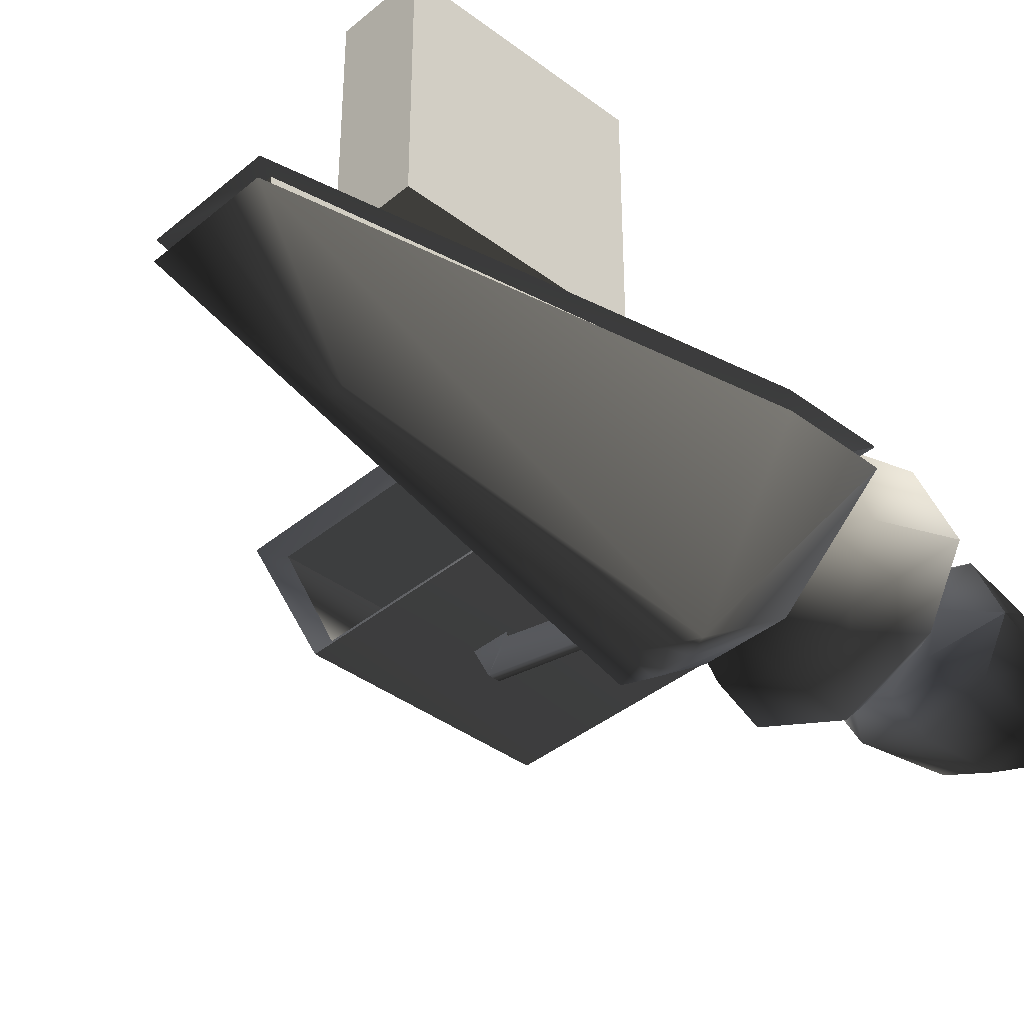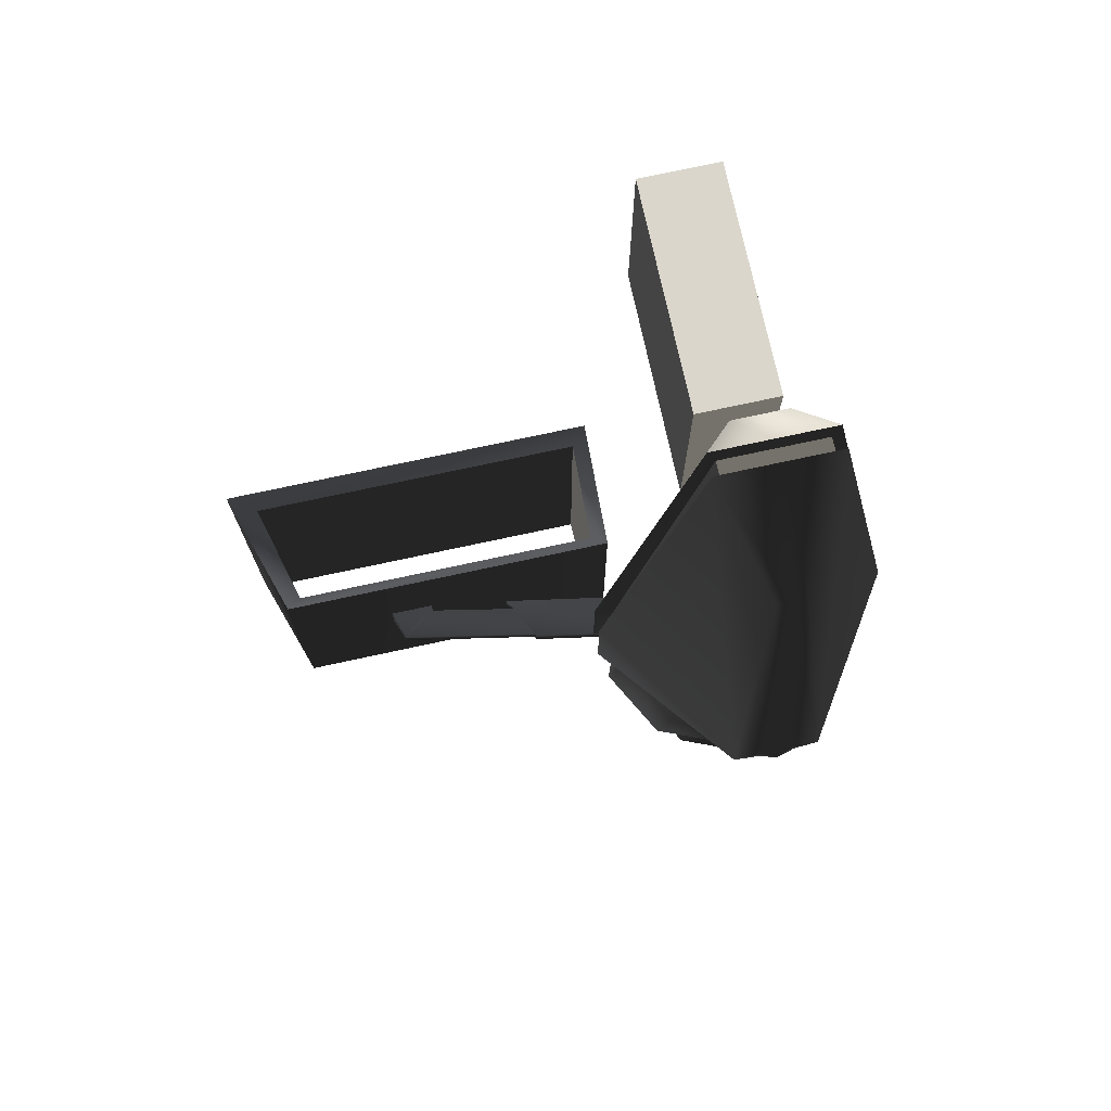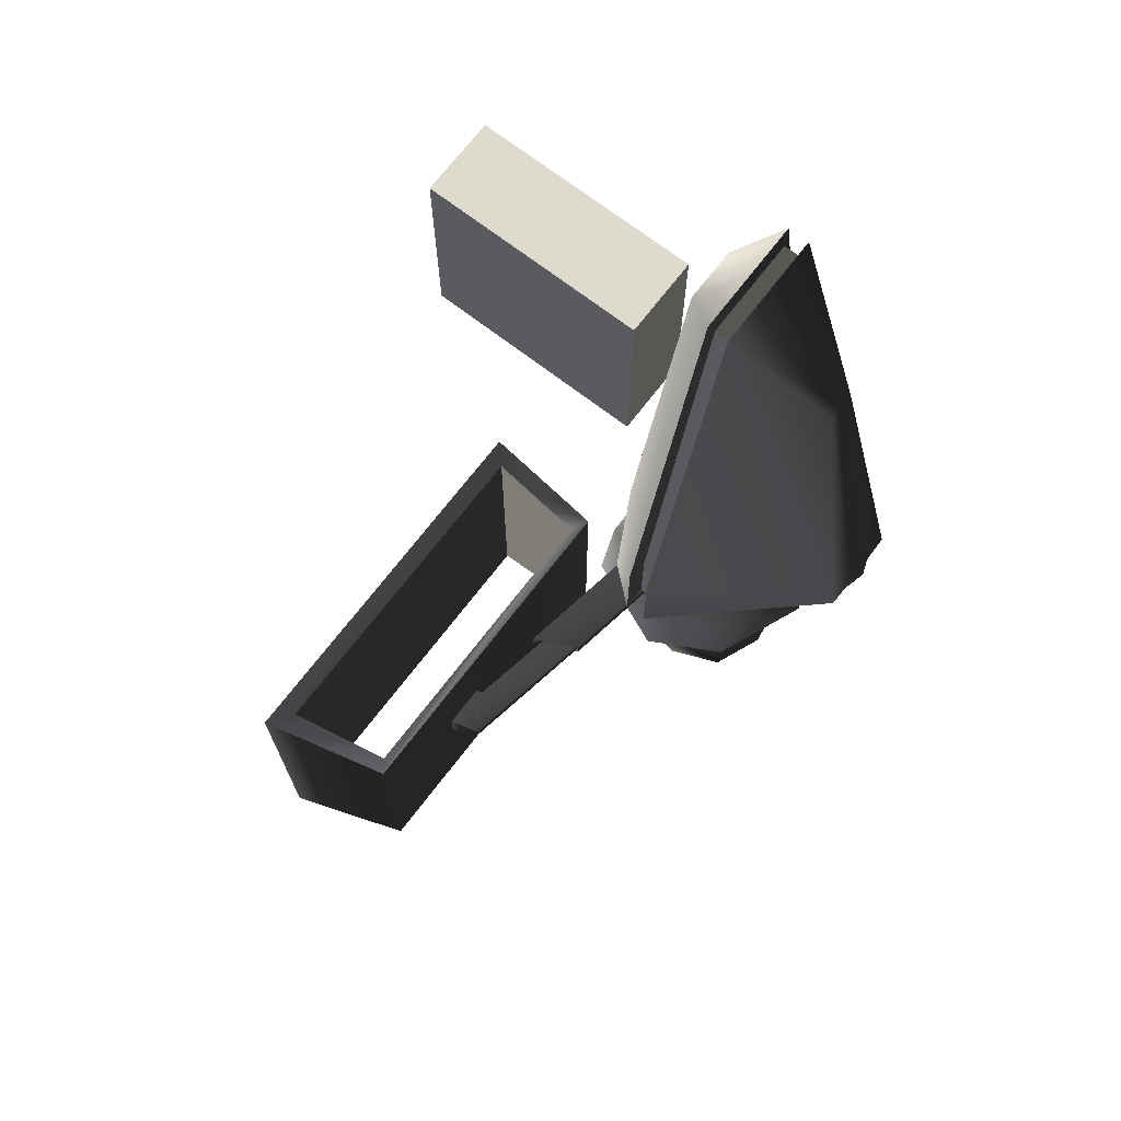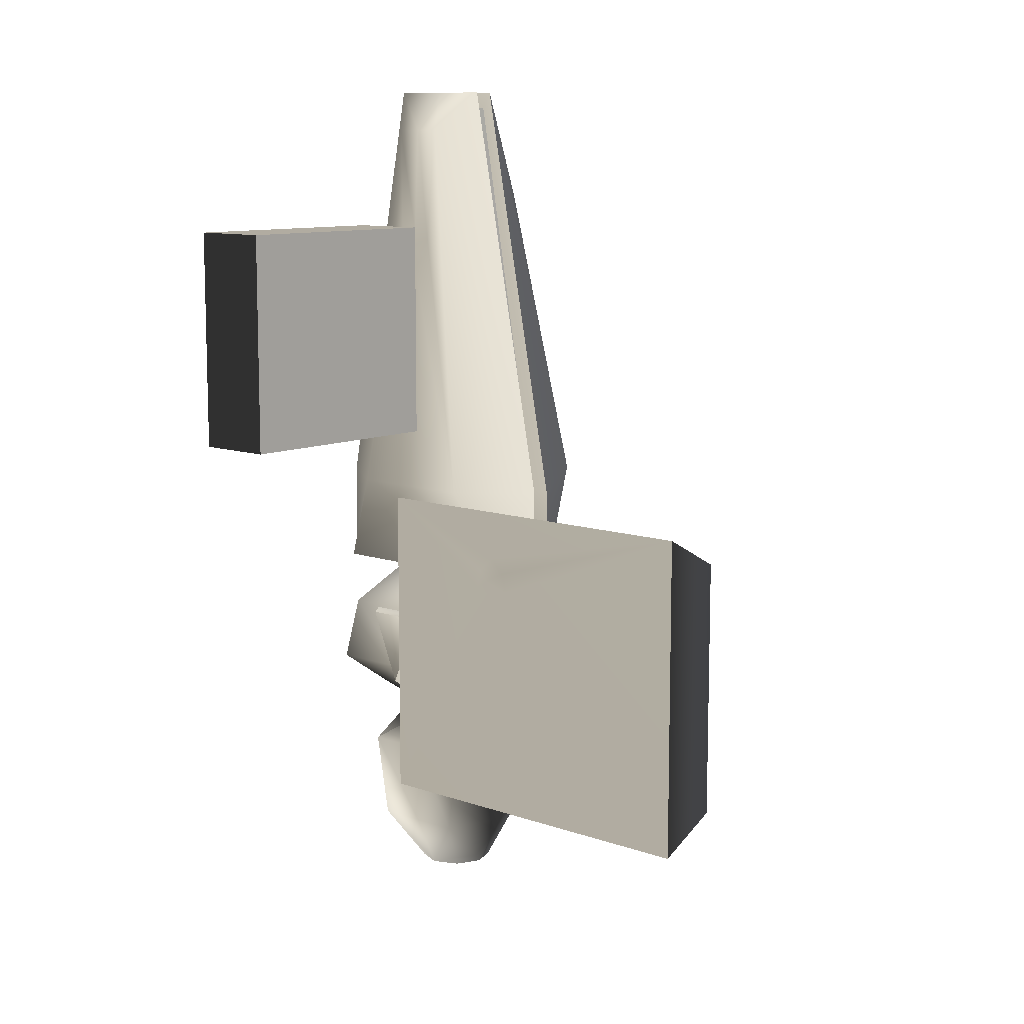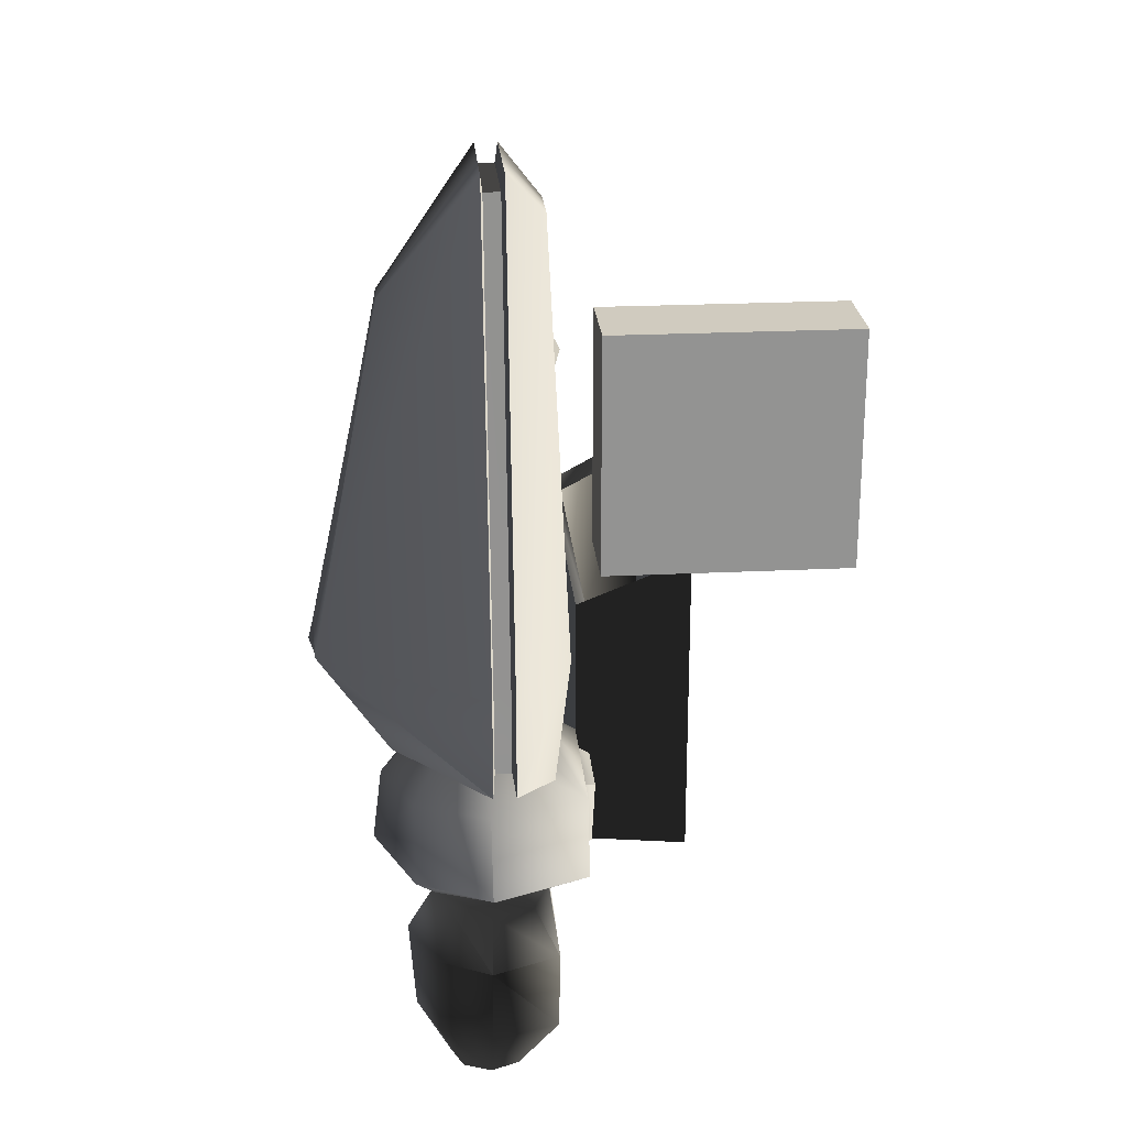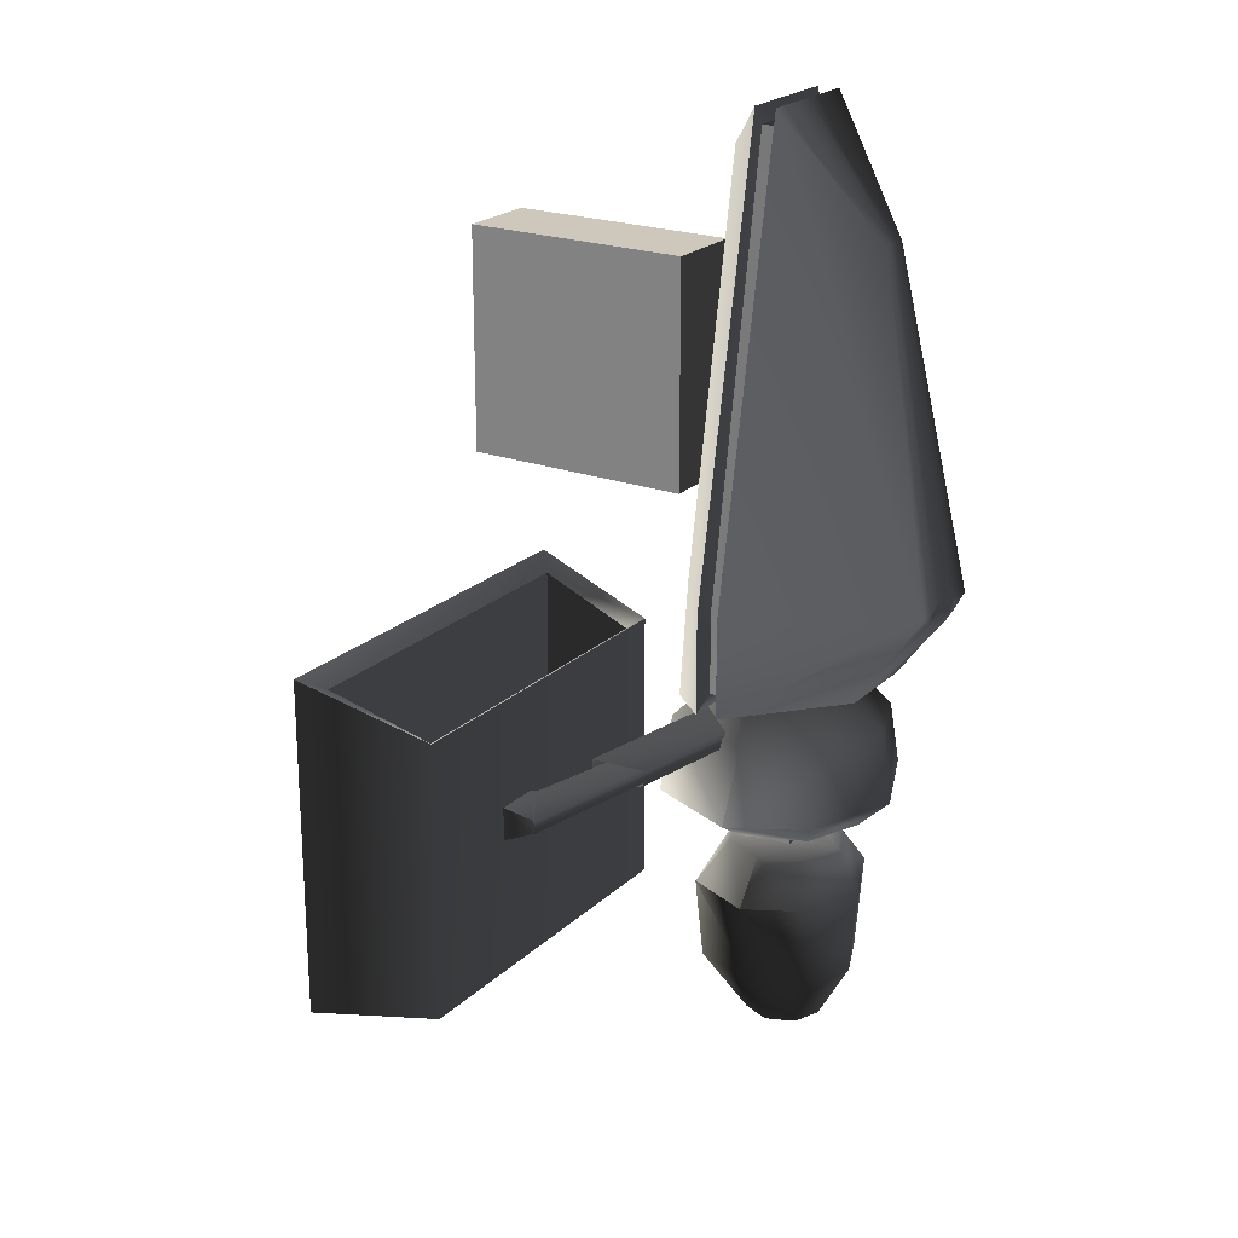
<metadata>
{"format":"obj","ext":"obj","renderer":"f3d","projection":"perspective","resolution":1024,"background":"white","views":[{"elev":-38.4,"azim":-133.6,"up":"+Z"},{"elev":74.1,"azim":167.8,"up":"+Y"},{"elev":71.1,"azim":127.5,"up":"+Y"},{"elev":10.2,"azim":41.7,"up":"+Y"},{"elev":23.7,"azim":-94.7,"up":"+Y"},{"elev":22.0,"azim":122.8,"up":"+Y"}]}
</metadata>
<code>
v  1.58 -2.493 -4.516
v  0 -2.493 -5.171
v  0 -2.493 -0.7013
v  2.235 -2.493 -2.936
v  1.58 -2.493 -1.356
v  -2.319 -8.677 -5.079
v  0.000408 -8.677 -6.04
v  0.000408 -8.677 0.52
v  -3.28 -8.677 -2.76
v  -2.319 -8.677 -0.4407
v  2.32 -8.677 -0.4407
v  3.28 -8.677 -2.76
v  2.32 -8.677 -5.079
v  -1.58 -2.493 -1.356
v  -2.235 -2.493 -2.936
v  -1.58 -2.493 -4.516
v  -5.395 -7.357 -2.936
v  -3.815 -7.357 0.879
v  -4.13 -4.441 -2.936
v  -3.815 -7.357 -5.852
v  -2.92 -4.441 -5.856
v  -2.92 -4.441 0.8821
v  0 -4.441 -7.066
v  0 -7.357 -7.433
v  3.815 -7.357 0.879
v  5.395 -7.357 -2.936
v  2.92 -4.441 0.8821
v  4.13 -4.441 -2.936
v  3.815 -7.357 -5.852
v  2.92 -4.441 -5.856
v  0 -4.441 0.8821
v  0 -7.357 0.879
v  0.01379 1.464 -9.64
v  -0.000656 2.388 -9.42
v  0.6211 1.823 -9.397
v  0.7995 1.003 -9.357
v  -0.000656 0.7474 -9.347
v  -0.8008 1.003 -9.357
v  -0.6224 1.823 -9.397
v  4.696 -2.567 -0.5295
v  5.978 -2.567 -2.048
v  5.978 1.482 -2.048
v  2.903 1.465 0.213
v  2.39 19.99 -2.048
v  1.11 18.25 -0.5295
v  5.171 1.479 -2.178
v  2.068 19.28 -2.178
v  5.171 -1.954 -2.17
v  2.39 19.99 -2.917
v  5.978 1.482 -2.917
v  1.775 1.464 -9.379
v  5.978 -2.567 -2.924
v  0.6077 15.1 -6.648
v  1.775 -2.567 -6.6
v  -2.362 19.99 -2.917
v  -0.5798 15.1 -6.648
v  -1.747 1.464 -9.379
v  -1.747 -2.567 -6.6
v  -5.95 -2.567 -2.924
v  -5.95 1.482 -2.917
v  -1.082 18.25 -0.5295
v  -2.362 19.99 -2.048
v  -5.95 1.482 -2.048
v  -5.95 -2.567 -2.048
v  -2.875 1.465 0.213
v  -2.043 19.28 -2.178
v  -5.146 1.479 -2.178
v  -5.146 -1.954 -2.17
v  -4.668 -2.567 -0.5295
v  0.01393 19.99 -2.048
v  0.01393 18.25 -0.5295
v  0.7907 13.26 -0.3182
v  -0.009405 13.52 -0.3278
v  0.6123 12.44 -0.2783
v  0.01393 1.465 0.213
v  -0.009405 11.88 -0.2545
v  0.01392 -2.567 -0.5295
v  0.01393 15.1 -6.648
v  0.01393 19.99 -2.917
v  -5.146 1.479 -2.828
v  -2.043 19.28 -2.828
v  -5.146 -1.954 -2.819
v  0.003771 12.81 0.02881
v  -0.6311 12.44 -0.2783
v  -0.8095 13.26 -0.3182
v  2.068 19.28 -2.828
v  5.171 1.479 -2.828
v  5.171 -1.954 -2.819
v  0.01392 -2.567 -2.048
v  0.01392 -2.567 -6.6
v  0.01392 -2.567 -2.924
v  1.11 -4.841 -2.443
v  1.11 -4.231 -2.443
v  8.327 -4.231 -1.185
v  8.327 -4.841 -1.185
v  1.446 -3.775 -0.8576
v  9.285 -3.775 0.5151
v  7.621 -4.554 -0.7406
v  1.446 -5.297 -0.8576
v  9.285 -5.297 0.5151
v  13.96 -4.803 -0.03008
v  13.96 -4.268 -0.03008
v  14.33 -3.869 1.067
v  14.33 -5.203 1.067
v  7.764 -4.803 -1.182
v  7.764 -4.268 -1.182
v  12.59 -5.203 1.069
v  12.54 -5.203 0.8064
v  8.613 -3.986 0.08398
v  12.54 -3.869 0.8064
v  12.59 -3.869 1.069
v  8.613 -5.085 0.08398
v  9.507 -1.277 5.74
v  9.685 -0.4566 5.742
v  4.72 2.174 5.763
v  10.31 0.1084 5.74
v  4.72 -11.07 5.763
v  10.31 -1.533 5.742
v  20.05 -11.07 5.763
v  11.11 -1.277 5.74
v  20.05 2.174 5.763
v  10.93 -0.4566 5.742
v  10.31 -0.8155 6.074
v  4.724 0.2855 1.047
v  4.724 -10.6 1.047
v  18.52 0.2855 1.047
v  18.52 -10.6 1.047
v  17.95 -0.01502 1.501
v  18.93 1.515 5.183
v  5.348 1.515 5.183
v  5.351 -0.01502 1.501
v  5.351 -9.595 1.482
v  5.348 -10.02 5.183
v  18.93 -10.02 5.183
v  17.95 -9.595 1.482
v  0.00257 -7.938 1.304
v  -1.319 -4.723 1.304
v  -1.712 -4.404 0.3981
v  0.004199 -8.579 0.3981
v  1.308 -4.709 1.304
v  1.699 -4.387 0.3981
v  1.683 13.86 11.12
v  1.683 13.86 1.419
v  -1.732 13.86 1.419
v  -1.732 13.86 11.12
v  -1.732 4.406 1.419
v  -1.732 4.406 11.12
v  1.683 4.406 11.12
v  1.683 4.406 1.419
v  0.7265 -11.01 -2.15
v  0.7265 -11.01 -3.363
v  0.7265 -7.477 -3.363
v  0.7265 -7.477 -2.15
v  -0.7265 -11.01 -2.15
v  -0.7265 -11.01 -3.363
v  -0.7265 -7.477 -2.15
v  -0.7265 -7.477 -3.363
v  -1.14 -17.75 -4.074
v  -0.002058 -17.75 -4.545
v  -0.002058 -17.75 -1.327
v  -1.611 -17.75 -2.936
v  -1.14 -17.75 -1.798
v  1.668 -9.961 -4.479
v  -0.002351 -9.961 -5.171
v  -0.00235 -9.961 -0.4477
v  2.359 -9.961 -2.809
v  1.668 -9.961 -1.139
v  1.136 -17.75 -1.798
v  1.607 -17.75 -2.936
v  1.136 -17.75 -4.074
v  -1.672 -9.961 -1.139
v  -2.364 -9.961 -2.809
v  -1.672 -9.961 -4.479
v  2.1 -15.3 -0.187
v  2.745 -11.62 -0.1892
v  -0.002057 -11.62 -0.1892
v  -0.002058 -15.3 -0.187
v  -2.749 -11.62 -0.1892
v  -2.104 -15.3 -0.187
v  3.883 -11.62 -2.936
v  2.971 -15.3 -2.936
v  2.745 -11.62 -5.036
v  2.1 -15.3 -5.039
v  -0.002058 -15.3 -5.909
v  -0.002057 -11.62 -6.174
v  -3.887 -11.62 -2.936
v  -2.975 -15.3 -2.936
v  -2.749 -11.62 -5.036
v  -2.104 -15.3 -5.039
g frm-sphere1_1
f 1 2 3
f 4 1 3
f 3 5 4
f 6 7 8
f 9 6 8
f 8 10 9
f 11 8 7
f 12 11 7
f 7 13 12
f 14 3 2
f 15 14 2
f 2 16 15
f 17 9 10
f 18 17 10
f 18 10 8
f 19 17 18
f 17 20 9
f 21 20 17
f 19 21 17
f 22 19 18
f 15 19 22
f 16 21 19
f 15 16 19
f 21 23 24
f 2 23 21
f 16 2 21
f 24 20 21
f 14 15 22
f 3 14 22
f 20 24 6
f 20 6 9
f 24 7 6
f 8 11 25
f 25 11 12
f 26 25 12
f 26 12 13
f 27 25 26
f 28 27 26
f 29 26 13
f 28 26 29
f 29 13 7
f 24 29 7
f 5 27 28
f 4 5 28
f 30 28 29
f 4 28 30
f 27 5 3
f 3 22 31
f 31 27 3
f 1 4 30
f 30 29 24
f 1 30 23
f 24 23 30
f 2 1 23
f 22 18 32
f 31 22 32
f 8 25 32
f 32 25 31
f 32 18 8
f 25 27 31
g frm-south_hull_2
f 33 34 35
f 35 36 33
f 36 37 33
f 33 37 38
f 33 38 39
f 39 34 33
f 40 41 42
f 43 40 42
f 42 44 45
f 45 43 42
f 44 42 46
f 47 44 46
f 42 41 48
f 46 42 48
f 49 50 51
f 51 50 52
f 51 53 49
f 52 54 51
f 55 56 57
f 57 58 59
f 57 60 55
f 59 60 57
f 61 62 63
f 63 64 65
f 63 65 61
f 63 62 66
f 67 63 66
f 64 63 67
f 68 64 67
f 64 69 65
f 45 44 70
f 71 45 70
f 45 71 72
f 43 45 72
f 71 73 72
f 74 43 72
f 40 43 75
f 76 75 43
f 74 76 43
f 77 40 75
f 44 47 66
f 70 44 66
f 66 62 70
f 49 53 78
f 79 49 78
f 55 60 80
f 81 55 80
f 60 59 82
f 80 60 82
f 73 83 72
f 72 83 74
f 74 83 76
f 65 69 77
f 75 65 77
f 65 75 76
f 65 84 85
f 61 65 85
f 65 76 84
f 85 73 61
f 73 71 61
f 62 61 71
f 70 62 71
f 55 81 86
f 79 55 86
f 86 49 79
f 50 49 86
f 87 50 86
f 52 50 87
f 88 52 87
f 41 40 77
f 89 41 77
f 59 58 90
f 91 59 90
f 52 88 82
f 91 52 82
f 82 59 91
f 48 41 89
f 68 48 89
f 89 64 68
f 34 39 57
f 78 34 57
f 57 56 78
f 56 55 79
f 78 56 79
f 76 83 84
f 84 83 85
f 85 83 73
f 54 52 91
f 90 54 91
f 69 64 89
f 77 69 89
f 90 37 36
f 54 90 36
f 51 54 36
f 58 57 38
f 90 58 38
f 38 37 90
f 39 38 57
f 53 51 35
f 78 53 35
f 35 34 78
f 51 36 35
g frm-south_hull_2
f 88 87 46
f 48 88 46
f 46 87 47
f 87 86 47
f 86 81 66
f 47 86 66
f 81 80 67
f 66 81 67
f 67 80 68
f 80 82 68
f 82 88 48
f 68 82 48
g frm-east_bay_strut2
f 92 93 94
f 95 92 94
f 93 96 97
f 94 93 97
f 98 94 97
f 96 99 100
f 97 96 100
f 95 100 99
f 92 95 99
f 97 100 98
f 95 94 98
f 98 100 95
g frm-east_bay_strut_2
f 101 102 103
f 104 101 103
f 102 101 105
f 106 102 105
f 104 107 108
f 101 104 108
f 106 109 110
f 102 106 110
f 111 103 102
f 110 111 102
f 109 112 108
f 110 109 108
f 110 108 107
f 111 110 107
f 112 105 101
f 108 112 101
g frm-COLORED_BAY
f 113 114 115
f 114 116 115
f 115 117 113
f 117 118 113
f 118 117 119
f 120 118 119
f 120 119 121
f 121 122 120
f 121 116 122
f 121 115 116
f 113 118 123
f 123 116 114
f 123 114 113
f 123 118 120
f 120 122 123
f 122 116 123
f 115 124 125
f 117 115 125
f 125 124 126
f 127 125 126
f 119 127 126
f 121 119 126
g frm-COLORED_BAY
f 128 129 121
f 126 128 121
f 124 115 130
f 131 124 130
f 115 121 129
f 130 115 129
f 131 128 126
f 124 131 126
f 132 133 117
f 125 132 117
f 133 134 119
f 117 133 119
f 135 127 119
f 134 135 119
f 127 135 132
f 125 127 132
g frm-COLORED_BAY
f 135 134 129
f 128 135 129
f 132 135 128
f 131 132 128
f 130 133 132
f 131 130 132
f 134 133 130
f 129 134 130
g frm-hullroot_1
f 136 137 138
f 136 138 139
f 140 136 139
f 140 139 141
f 137 140 141
f 137 141 138
f 140 137 136
g frm-south_block
f 142 143 144
f 145 142 144
f 145 144 146
f 147 145 146
f 145 147 148
f 142 145 148
f 147 146 149
f 148 147 149
f 149 143 142
f 148 149 142
f 143 149 146
f 144 143 146
g frm-cube1
f 150 151 152
f 153 150 152
f 154 155 151
f 150 154 151
f 156 157 155
f 154 156 155
f 153 152 157
f 156 153 157
f 154 150 153
f 156 154 153
f 151 155 157
f 152 151 157
g frm-sphere1
f 158 159 160
f 161 158 160
f 160 162 161
f 163 164 165
f 166 163 165
f 165 167 166
f 168 160 159
f 169 168 159
f 159 170 169
f 171 165 164
f 172 171 164
f 164 173 172
f 174 175 176
f 177 174 176
f 178 179 177
f 176 178 177
f 180 166 167
f 175 180 167
f 175 167 165
f 181 180 175
f 180 182 166
f 183 182 180
f 181 183 180
f 174 181 175
f 169 181 174
f 170 183 181
f 169 170 181
f 183 184 182
f 159 184 183
f 183 170 159
f 184 185 182
f 168 169 174
f 160 168 174
f 182 185 163
f 182 163 166
f 185 164 163
f 165 171 178
f 178 171 172
f 186 178 172
f 186 172 173
f 179 178 186
f 187 179 186
f 188 186 173
f 187 186 188
f 188 173 164
f 185 188 164
f 162 179 187
f 161 162 187
f 189 187 188
f 161 187 189
f 179 162 160
f 160 174 177
f 177 179 160
f 158 161 189
f 189 188 185
f 184 189 185
f 159 158 189
f 189 184 159
f 165 178 176
f 176 175 165

</code>
